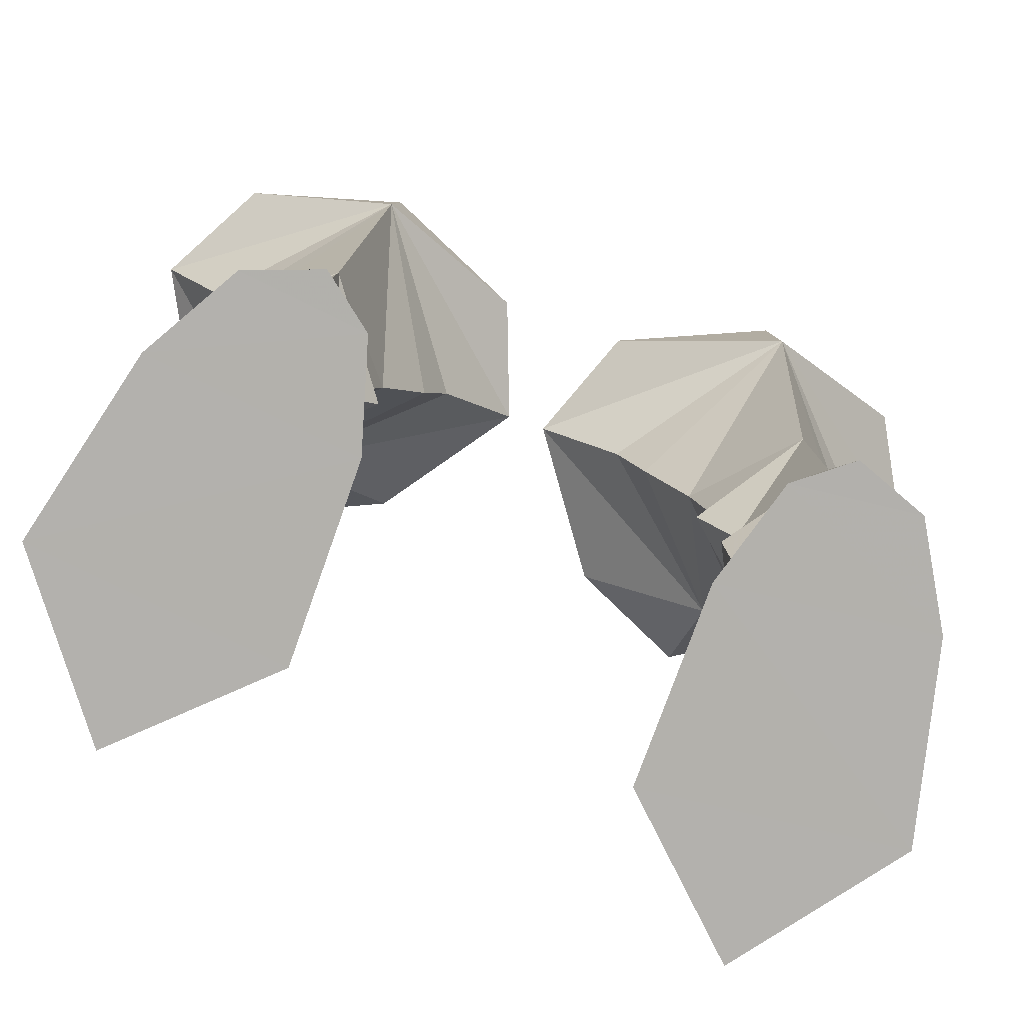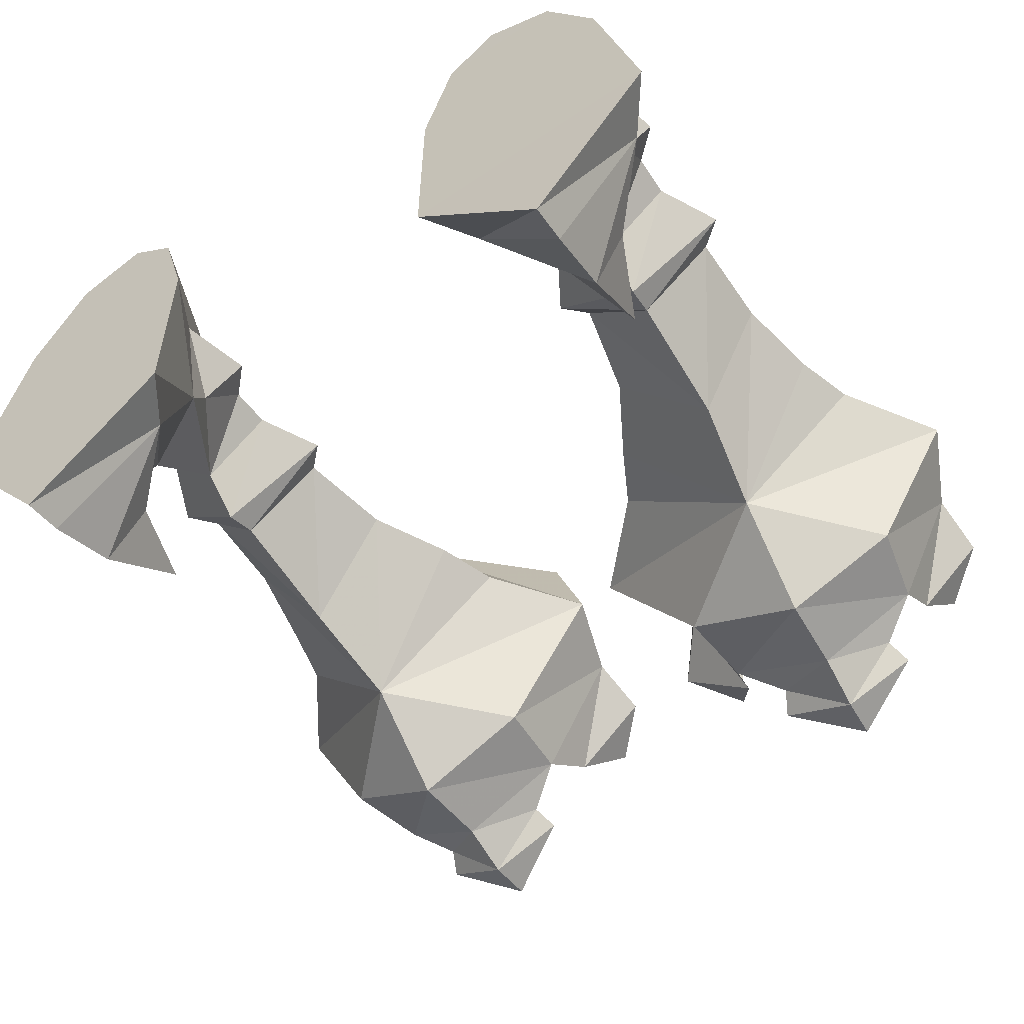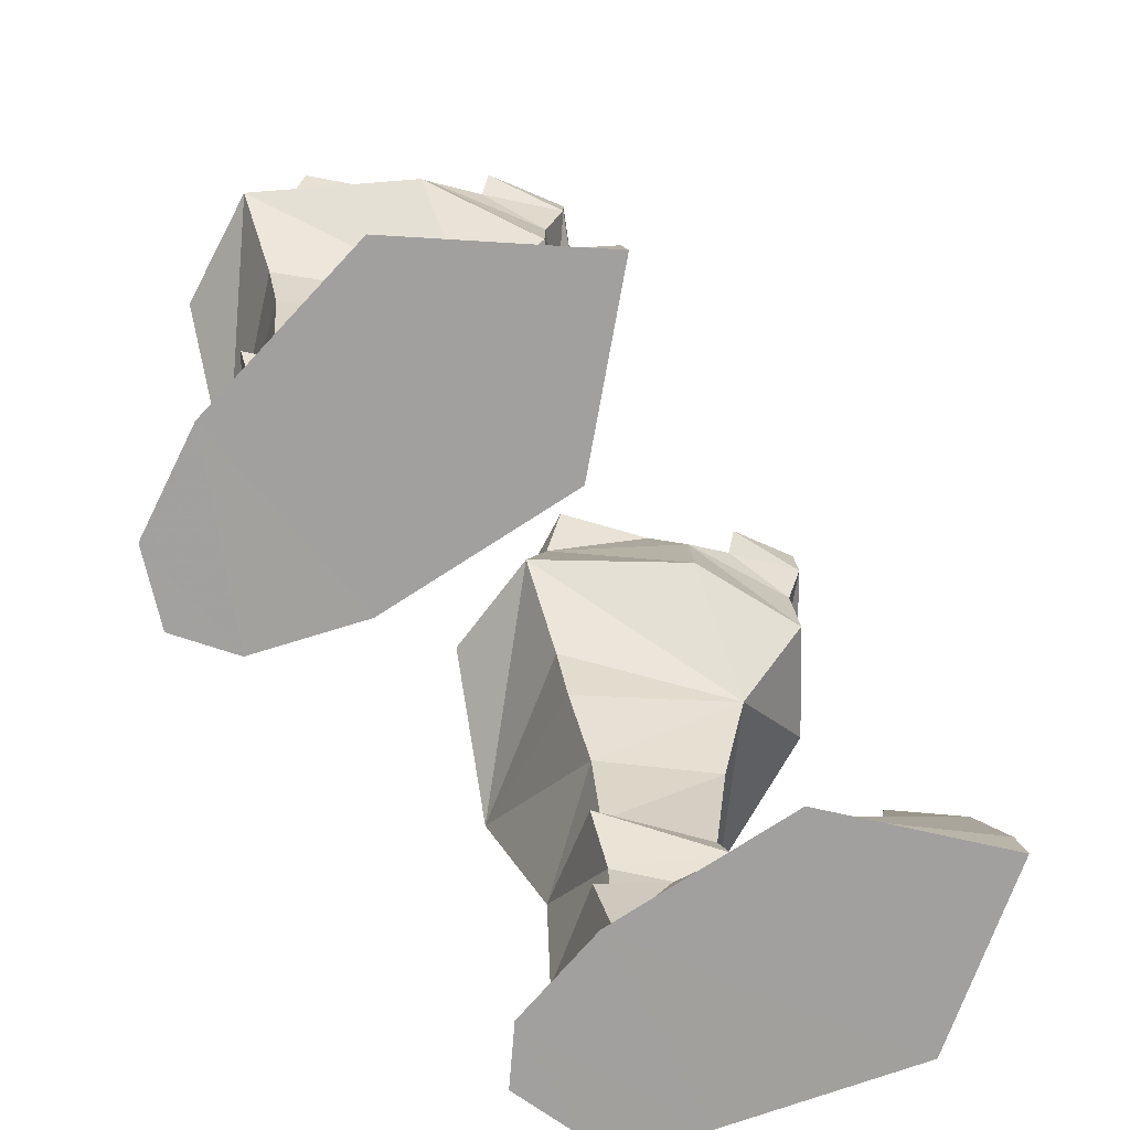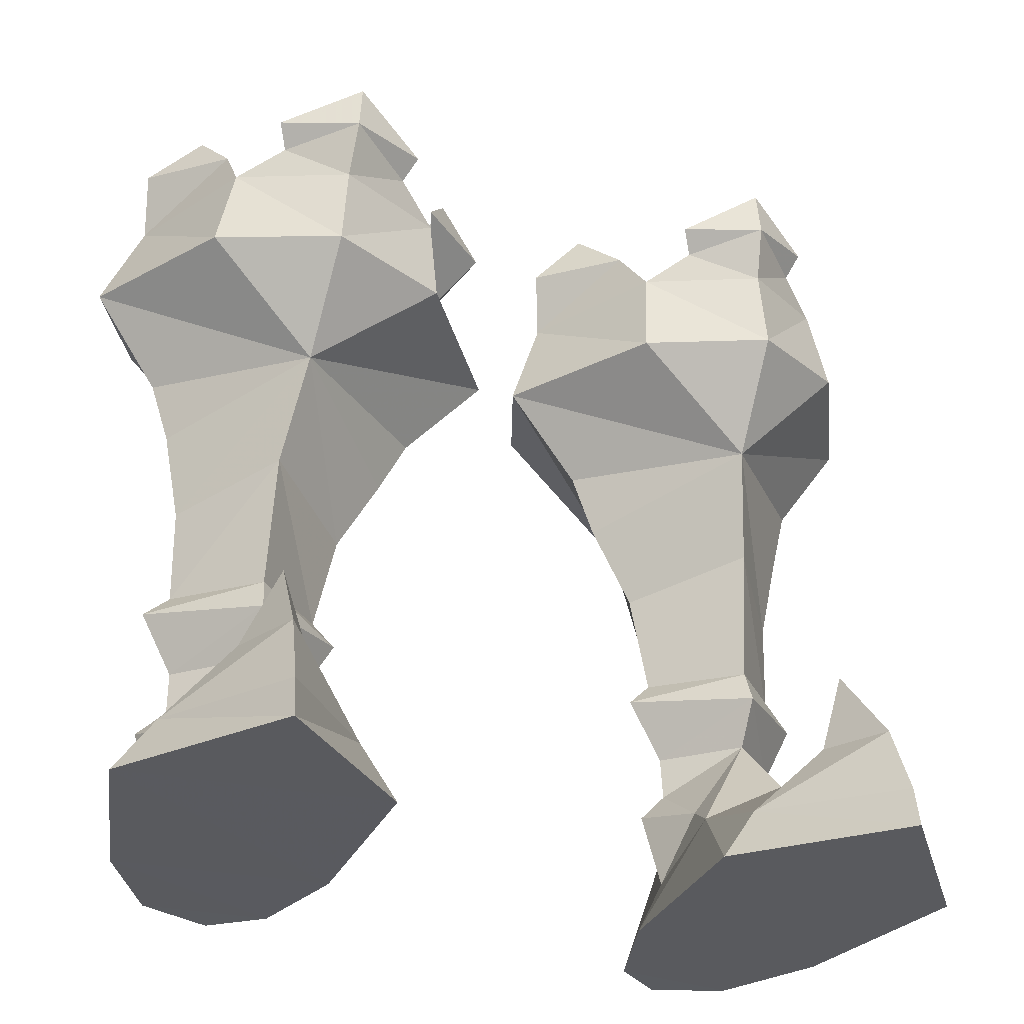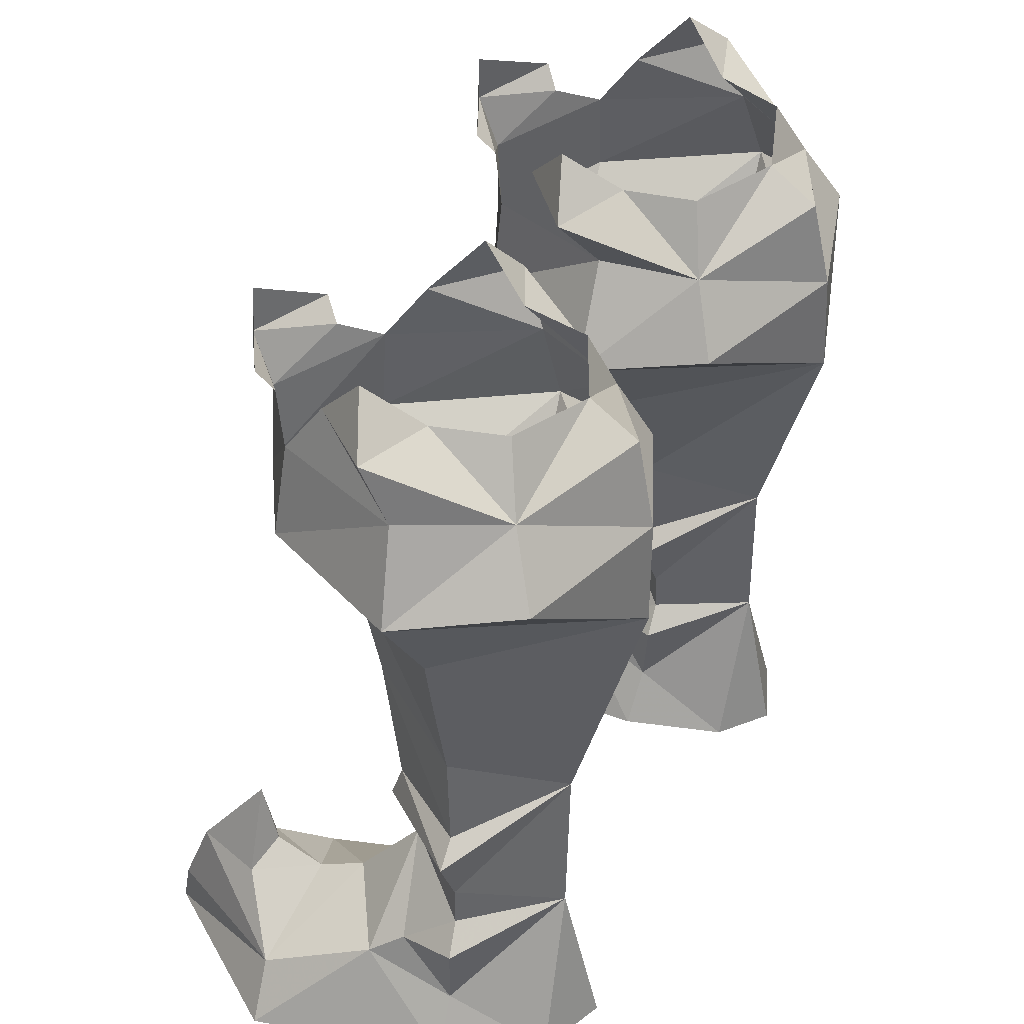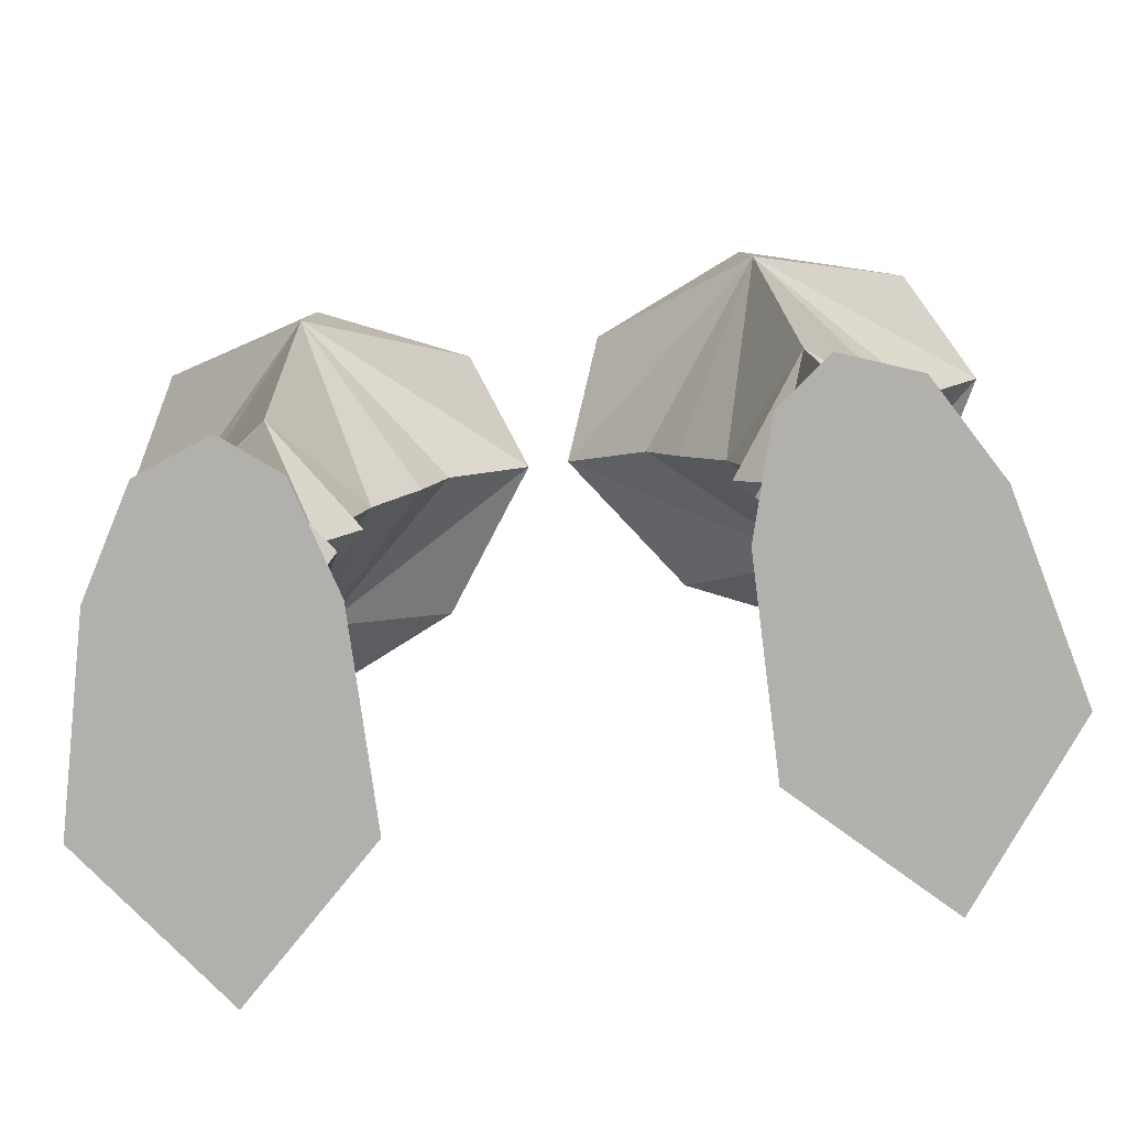
<metadata>
{"format":"obj","ext":"obj","renderer":"f3d","projection":"perspective","resolution":1024,"background":"white","views":[{"elev":-79.1,"azim":160.2,"up":"+Z"},{"elev":-55.5,"azim":-147.0,"up":"+Y"},{"elev":-71.8,"azim":-56.5,"up":"+Z"},{"elev":-31.8,"azim":-21.6,"up":"+Z"},{"elev":39.4,"azim":116.0,"up":"+Z"},{"elev":-78.8,"azim":-172.4,"up":"+Z"}]}
</metadata>
<code>
g objrobber_shoe_male_47702
v 12.36 -0.9746 1.71
v 9.673 -5.791 1.247
v 9.698 -6.011 -0.06566
v 13.6 -0.8198 -0.05721
v 11.38 2.563 3.043
v 10.91 3.652 3.773
v 8.579 3.062 6.466
v 8.895 1.033 4.146
v 9.074 -0.5389 3.492
v 12.08 5.495 -0.04986
v 11.05 5.427 1.812
v 8.447 1.869 13.31
v 8.54 2.508 8.994
v 10.9 5.518 9.452
v 10.95 5.467 12.67
v 7.937 0.6004 16.75
v 11.53 5.362 15.55
v 10.26 8.61 -0.0522
v 8.165 8.304 5.196
v 10.52 -2.465 3.729
v 9.568 -4.876 3.569
v 9.25 -2.086 4.33
v 13.12 4.11 25.49
v 12.9 4.895 23.57
v 11.05 7.879 23.28
v 10.63 4.96 25.46
v 14.16 5.231 20.79
v 12.2 8.876 21.11
v 6.419 -1.644 1.702
v 5.24 -1.764 -0.06594
v 6.555 2.028 3.028
v 6.745 3.192 3.759
v 5.265 4.736 -0.06595
v 6.229 4.893 1.797
v 5.409 4.986 12.48
v 6.092 5.108 9.282
v 4.004 4.913 15.04
v 6.258 8.168 -0.06581
v 8.447 -2.695 3.723
v 1.247 3.402 24.68
v 3.602 4.541 24.99
v 3.132 7.406 22.75
v 1.625 4.223 22.8
v 5.265 4.736 -0.06595
v 12.08 5.495 -0.04986
v 13.6 -0.8198 -0.05721
v 5.24 -1.764 -0.06594
v 6.258 8.168 -0.06581
v 10.26 8.61 -0.0522
v 0.7186 4.43 19.88
v 2.181 8.278 20.43
v 8.579 3.062 6.466
v 10.7 5.507 6.675
v 8.61 2.135 7.913
v 7.058 10.36 21.13
v 10.71 5.518 5.294
v 8.165 8.304 5.196
v 10.71 5.518 5.294
v 11.6 5.738 4.47
v 7.932 9.486 -0.06559
v 12.03 5.387 17.66
v 7.28 10.44 17.79
v 11.5 0.2437 20.52
v 7.496 -2.458 25.94
v 7.601 -2.523 24.44
v 9.881 -1.064 24.91
v 7.98 8.345 10.45
v 11.74 5.576 8.734
v 10.89 0.4259 23.38
v 7.872 -1.992 19.98
v 9.307 -2.582 6.492
v 9.558 -0.6225 24.16
v 7.681 -1.884 22.71
v 10.93 1.751 25.21
v 11.5 3.34 26.9
v 6.903 9.755 23.95
v 6.925 8.182 25.01
v 9.883 7.171 25.33
v 6.464 5.147 6.525
v 6.55 5.165 5.146
v 6.55 5.165 5.146
v 5.733 5.237 4.263
v 3.22 4.862 17.07
v 3.971 -0.2049 20.01
v 5.123 -1.348 24.59
v 5.344 5.029 8.509
v 4.157 0.02419 22.92
v 5.49 -0.865 23.88
v 3.719 1.321 24.72
v 2.745 2.818 26.31
v 9.698 -6.011 -0.06566
v 7.932 9.486 -0.06559
v 4.09 6.825 24.94
v -12.49 -0.9745 1.71
v -13.73 -0.8197 -0.05704
v -9.826 -6.011 -0.06566
v -9.801 -5.791 1.247
v -11.5 2.563 3.043
v -9.024 1.033 4.146
v -8.707 3.062 6.466
v -11.04 3.653 3.773
v -9.203 -0.539 3.492
v -12.2 5.495 -0.04954
v -11.18 5.428 1.812
v -8.576 1.869 13.31
v -11.08 5.467 12.67
v -11.03 5.518 9.452
v -8.669 2.508 8.994
v -8.065 0.6012 16.75
v -11.65 5.361 15.55
v -10.39 8.61 -0.05193
v -8.293 8.304 5.196
v -9.697 -4.876 3.569
v -10.65 -2.465 3.729
v -9.379 -2.086 4.33
v -13.41 4.126 25.54
v -10.84 4.99 25.51
v -11.28 7.966 23.29
v -13.19 4.926 23.58
v -14.49 5.27 20.75
v -12.46 8.983 21.07
v -6.547 -1.644 1.702
v -5.368 -1.763 -0.06593
v -6.684 2.028 3.028
v -6.873 3.192 3.759
v -5.394 4.736 -0.06593
v -6.358 4.893 1.797
v -6.22 5.108 9.282
v -5.538 4.986 12.48
v -4.133 4.913 15.04
v -6.386 8.168 -0.0658
v -8.576 -2.695 3.723
v -1.147 3.394 24.71
v -2.584 4.217 22.85
v -3.096 7.478 22.74
v -3.581 4.558 25.02
v -5.394 4.736 -0.06593
v -5.368 -1.763 -0.06593
v -13.73 -0.8197 -0.05704
v -12.2 5.495 -0.04954
v -10.39 8.61 -0.05193
v -6.386 8.168 -0.0658
v -0.5985 4.442 19.81
v -2.113 8.366 20.37
v -8.707 3.062 6.466
v -8.738 2.135 7.913
v -10.83 5.508 6.676
v -7.152 10.49 21.09
v -10.83 5.518 5.294
v -8.293 8.304 5.196
v -10.83 5.518 5.294
v -11.73 5.738 4.47
v -8.061 9.486 -0.06558
v -12.28 5.426 17.56
v -7.378 10.57 17.68
v -11.73 0.1827 20.47
v -7.599 -2.575 25.99
v -10.06 -1.152 24.95
v -7.706 -2.641 24.47
v -8.109 8.345 10.45
v -11.87 5.576 8.734
v -11.11 0.3681 23.38
v -7.982 -2.1 19.92
v -9.435 -2.582 6.492
v -9.728 -0.7017 24.18
v -7.787 -1.989 22.7
v -11.15 1.719 25.25
v -11.74 3.339 26.98
v -7.016 8.272 25.04
v -6.994 9.876 23.96
v -10.07 7.243 25.38
v -6.593 5.147 6.525
v -6.679 5.165 5.146
v -6.679 5.165 5.146
v -5.862 5.237 4.263
v -3.18 4.884 16.94
v -3.955 -0.2807 19.94
v -5.147 -1.445 24.62
v -5.472 5.029 8.509
v -4.149 -0.04686 22.91
v -5.526 -0.9523 23.9
v -3.699 1.275 24.75
v -2.696 2.8 26.37
v -9.826 -6.011 -0.06566
v -8.061 9.486 -0.06558
v -4.087 6.887 24.97
f 1 2 3
f 3 4 1
f 5 6 7
f 7 8 5
f 8 9 1
f 1 5 8
f 4 10 5
f 5 1 4
f 5 10 11
f 11 6 5
f 12 13 14
f 14 15 12
f 16 12 15
f 15 17 16
f 18 19 11
f 11 10 18
f 1 20 21
f 21 2 1
f 9 22 20
f 20 1 9
f 23 24 25
f 25 26 23
f 27 28 25
f 25 24 27
f 29 30 3
f 3 2 29
f 31 8 7
f 7 32 31
f 8 31 29
f 29 9 8
f 30 29 31
f 31 33 30
f 31 32 34
f 34 33 31
f 12 35 36
f 36 13 12
f 16 37 35
f 35 12 16
f 38 33 34
f 34 19 38
f 29 2 21
f 21 39 29
f 9 29 39
f 39 22 9
f 40 41 42
f 42 43 40
f 44 45 46
f 46 47 44
f 45 44 48
f 48 49 45
f 50 43 42
f 42 51 50
f 52 53 54
f 55 25 28
f 56 57 53
f 58 59 19
f 18 60 19
f 61 62 27
f 16 61 27
f 62 17 15
f 63 27 24
f 64 65 66
f 67 14 68
f 67 15 14
f 62 15 67
f 63 24 69
f 16 27 63
f 6 59 58
f 19 59 11
f 7 6 58
f 6 11 59
f 67 68 53
f 13 68 14
f 69 70 63
f 55 28 62
f 21 20 71
f 20 22 71
f 53 52 56
f 54 68 13
f 54 53 68
f 63 70 16
f 66 65 72
f 72 73 69
f 72 65 73
f 69 73 70
f 74 23 75
f 23 26 75
f 23 74 24
f 24 74 69
f 53 57 67
f 16 17 61
f 17 62 61
f 25 76 77
f 25 55 76
f 78 25 77
f 62 28 27
f 26 25 78
f 52 54 79
f 55 51 42
f 80 79 57
f 81 19 82
f 38 19 60
f 83 50 62
f 16 50 83
f 62 35 37
f 84 43 50
f 64 85 65
f 67 86 36
f 67 36 35
f 62 67 35
f 84 87 43
f 16 84 50
f 32 81 82
f 19 34 82
f 7 81 32
f 32 82 34
f 67 79 86
f 13 36 86
f 87 84 70
f 55 62 51
f 21 71 39
f 39 71 22
f 79 80 52
f 54 13 86
f 54 86 79
f 84 16 70
f 85 88 65
f 88 87 73
f 88 73 65
f 87 70 73
f 89 90 40
f 40 90 41
f 40 43 89
f 43 87 89
f 79 67 57
f 16 83 37
f 37 83 62
f 46 91 47
f 48 92 49
f 42 77 76
f 42 76 55
f 93 77 42
f 62 50 51
f 41 93 42
f 94 95 96
f 96 97 94
f 98 99 100
f 100 101 98
f 99 98 94
f 94 102 99
f 95 94 98
f 98 103 95
f 98 101 104
f 104 103 98
f 105 106 107
f 107 108 105
f 109 110 106
f 106 105 109
f 111 103 104
f 104 112 111
f 94 97 113
f 113 114 94
f 102 94 114
f 114 115 102
f 116 117 118
f 118 119 116
f 120 119 118
f 118 121 120
f 122 97 96
f 96 123 122
f 124 125 100
f 100 99 124
f 99 102 122
f 122 124 99
f 123 126 124
f 124 122 123
f 124 126 127
f 127 125 124
f 105 108 128
f 128 129 105
f 109 105 129
f 129 130 109
f 131 112 127
f 127 126 131
f 122 132 113
f 113 97 122
f 102 115 132
f 132 122 102
f 133 134 135
f 135 136 133
f 137 138 139
f 139 140 137
f 140 141 142
f 142 137 140
f 143 144 135
f 135 134 143
f 145 146 147
f 148 121 118
f 149 147 150
f 151 112 152
f 111 112 153
f 154 120 155
f 109 120 154
f 155 106 110
f 156 119 120
f 157 158 159
f 160 161 107
f 160 107 106
f 155 160 106
f 156 162 119
f 109 156 120
f 101 151 152
f 112 104 152
f 100 151 101
f 101 152 104
f 160 147 161
f 108 107 161
f 162 156 163
f 148 155 121
f 113 164 114
f 114 164 115
f 147 149 145
f 146 108 161
f 146 161 147
f 156 109 163
f 158 165 159
f 165 162 166
f 165 166 159
f 162 163 166
f 167 168 116
f 116 168 117
f 116 119 167
f 119 162 167
f 147 160 150
f 109 154 110
f 110 154 155
f 118 169 170
f 118 170 148
f 171 169 118
f 155 120 121
f 117 171 118
f 145 172 146
f 148 135 144
f 173 150 172
f 174 175 112
f 131 153 112
f 176 155 143
f 109 176 143
f 155 130 129
f 177 143 134
f 157 159 178
f 160 128 179
f 160 129 128
f 155 129 160
f 177 134 180
f 109 143 177
f 125 175 174
f 112 175 127
f 100 125 174
f 125 127 175
f 160 179 172
f 108 179 128
f 180 163 177
f 148 144 155
f 113 132 164
f 132 115 164
f 172 145 173
f 146 179 108
f 146 172 179
f 177 163 109
f 178 159 181
f 181 166 180
f 181 159 166
f 180 166 163
f 182 133 183
f 133 136 183
f 133 182 134
f 134 182 180
f 172 150 160
f 109 130 176
f 130 155 176
f 139 138 184
f 142 141 185
f 135 170 169
f 135 148 170
f 186 135 169
f 155 144 143
f 136 135 186

</code>
